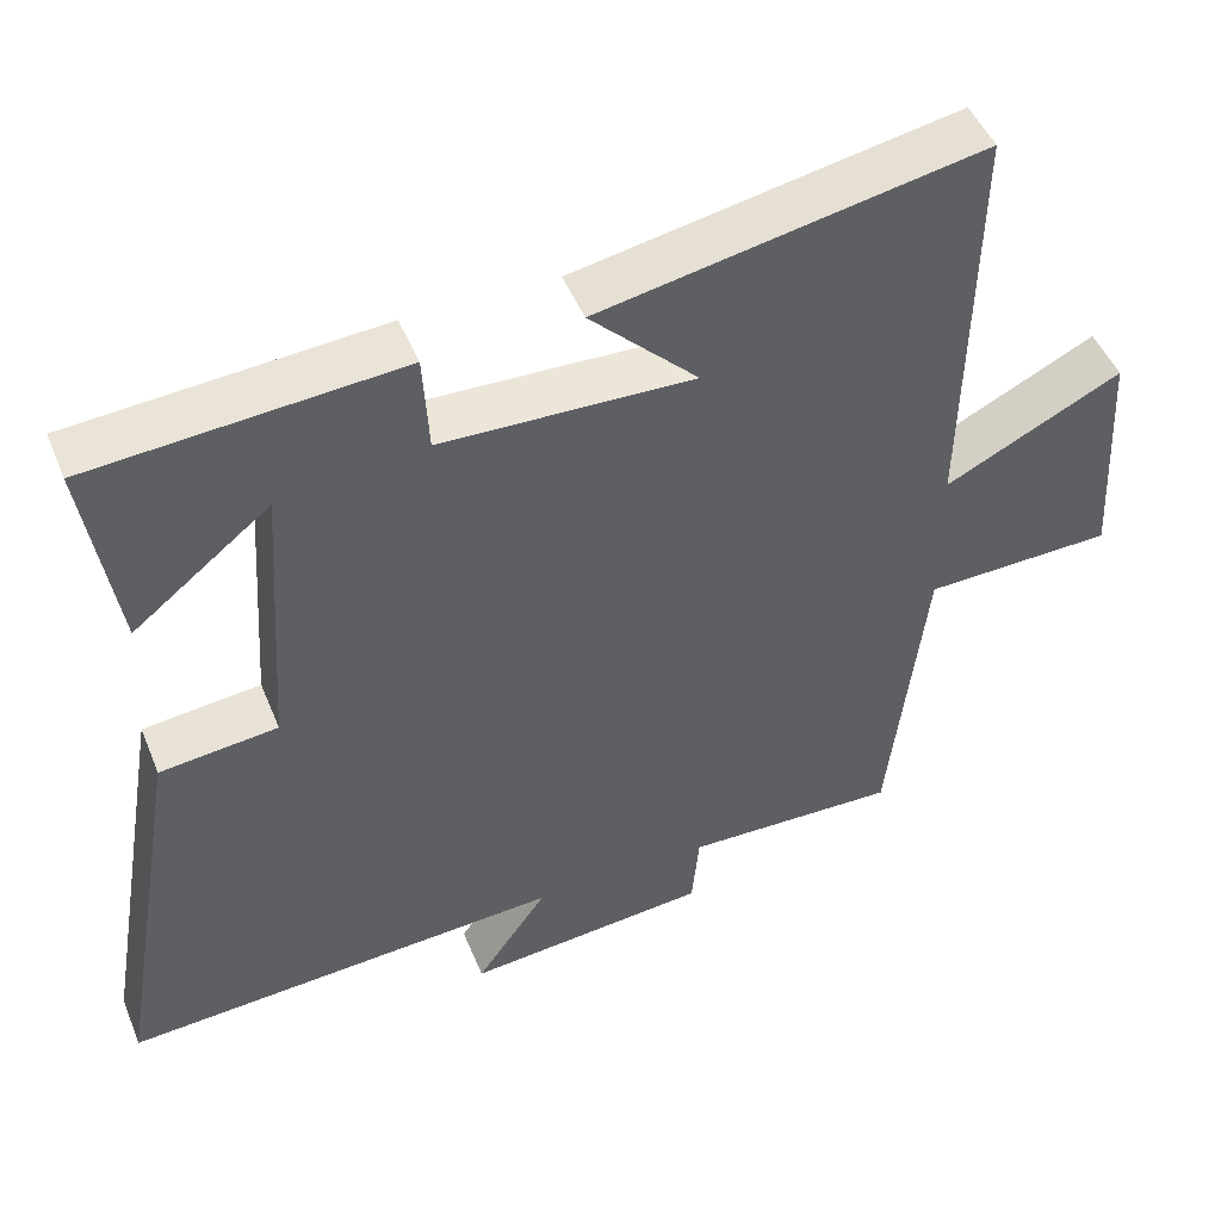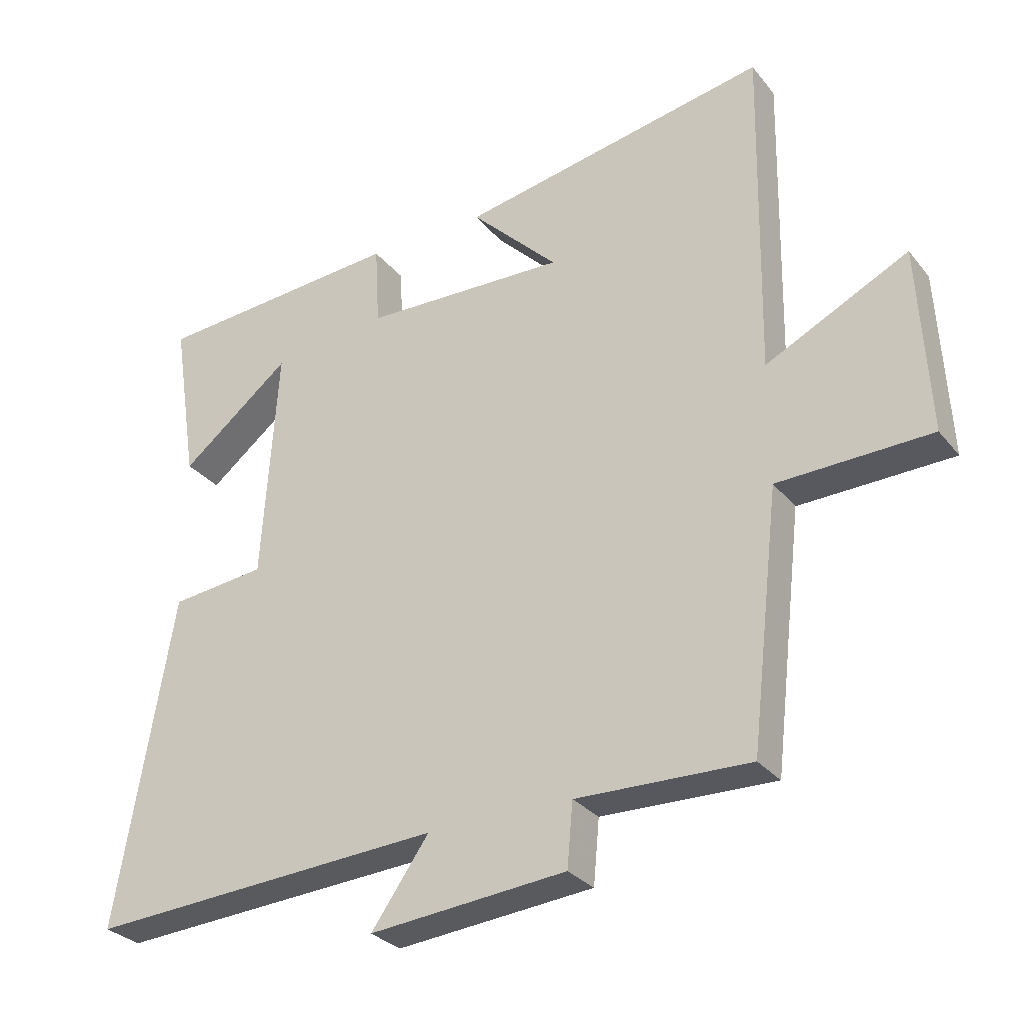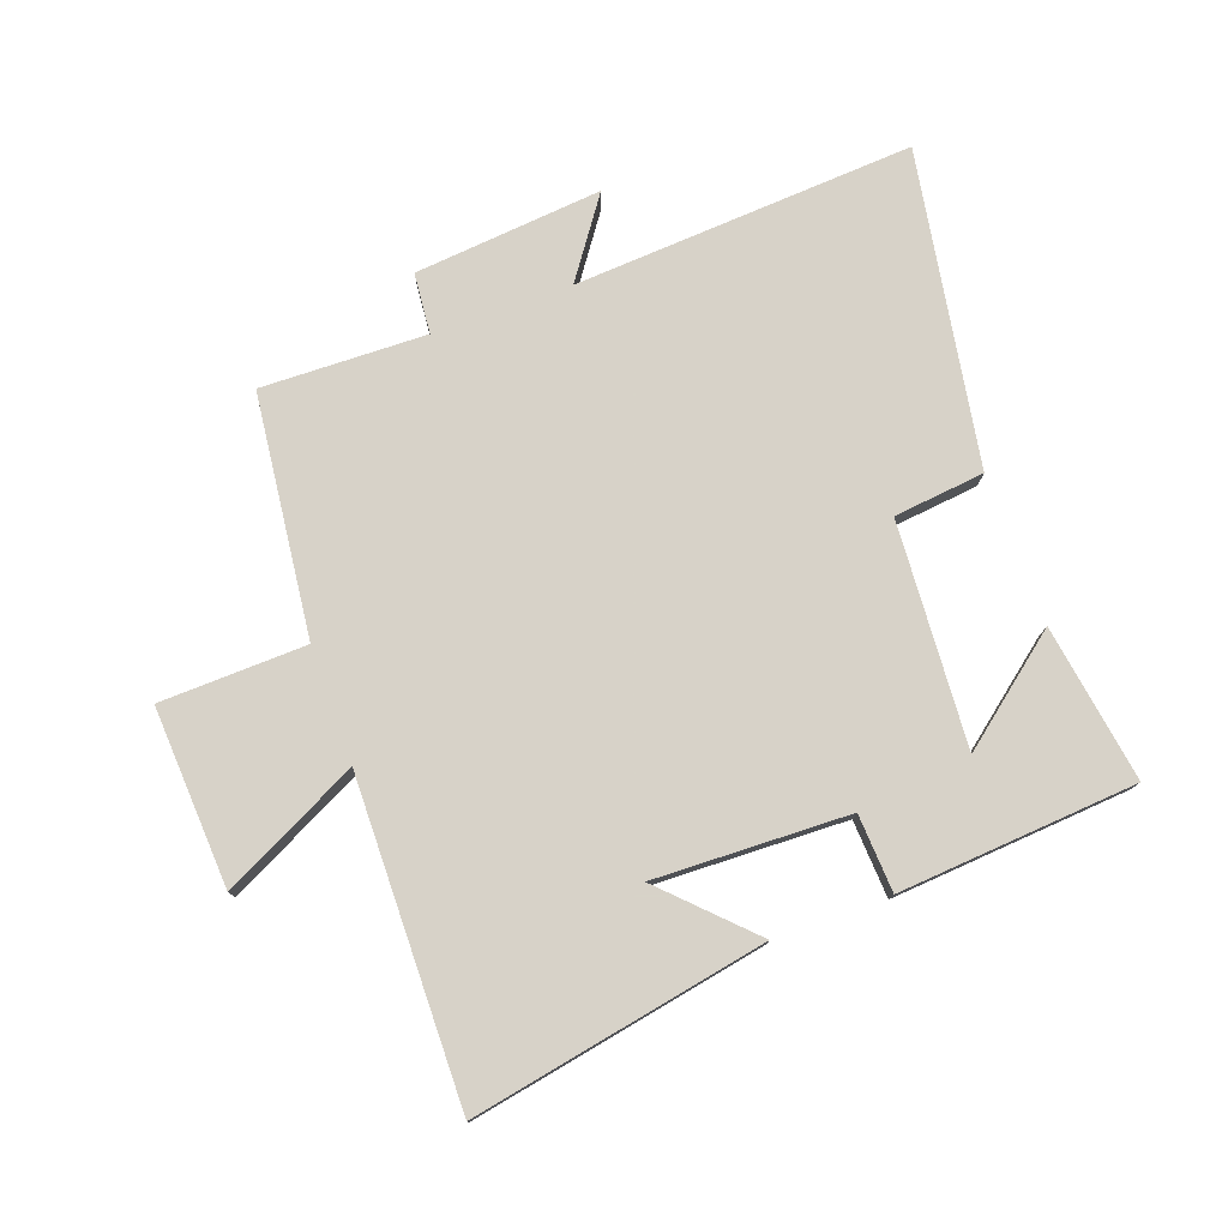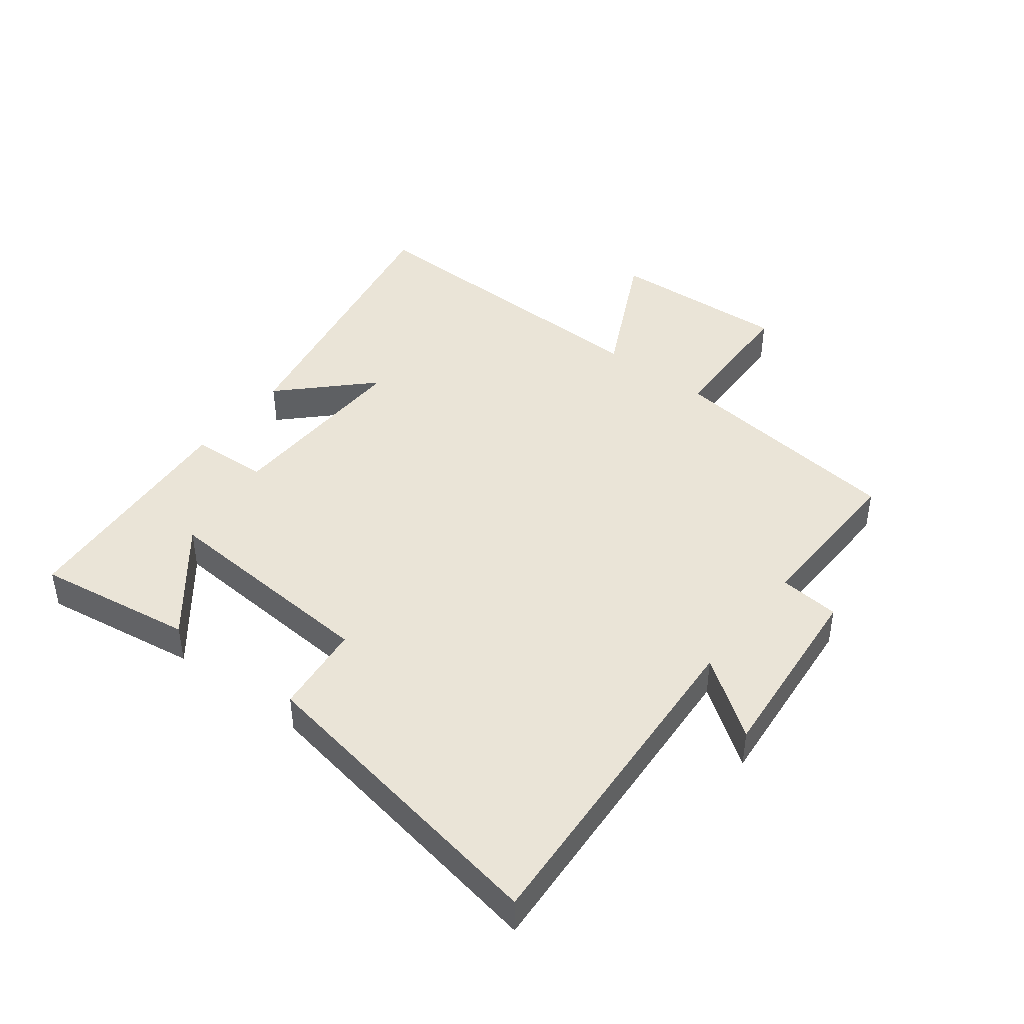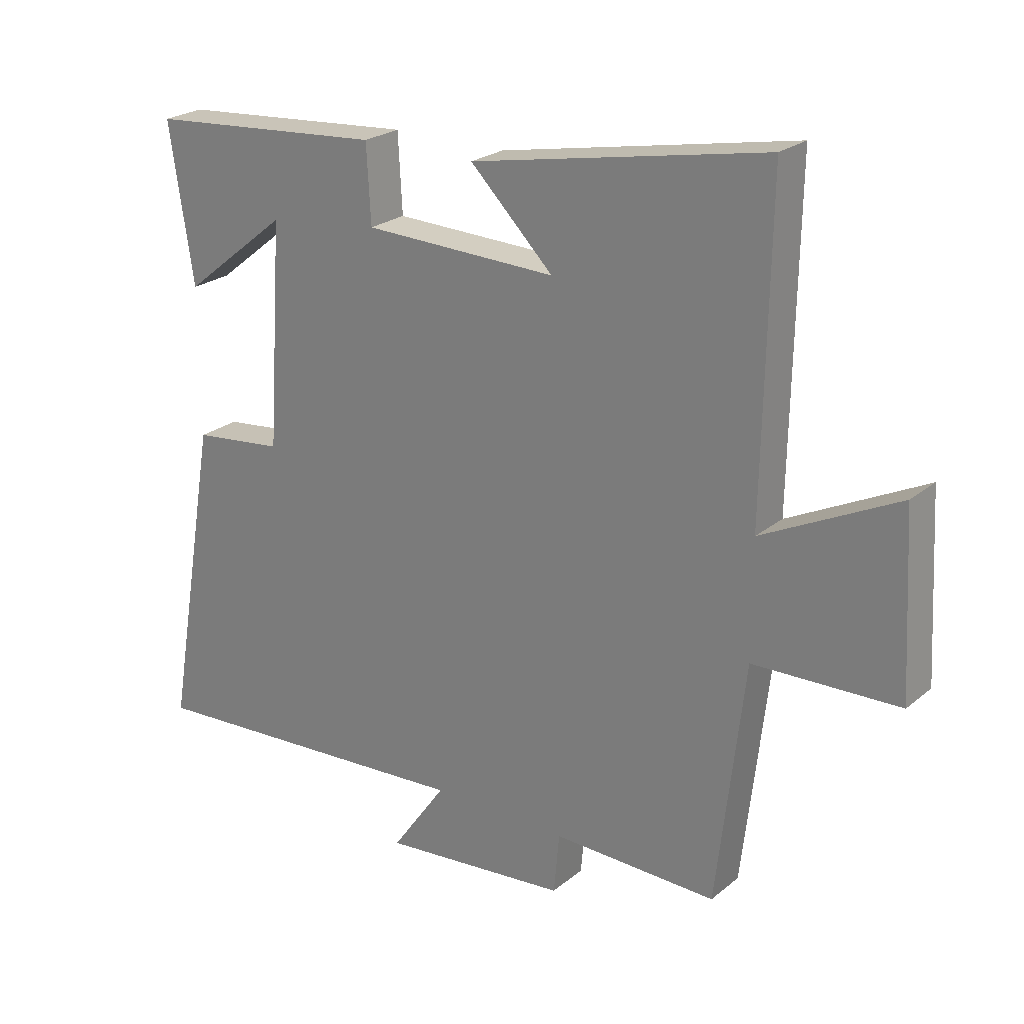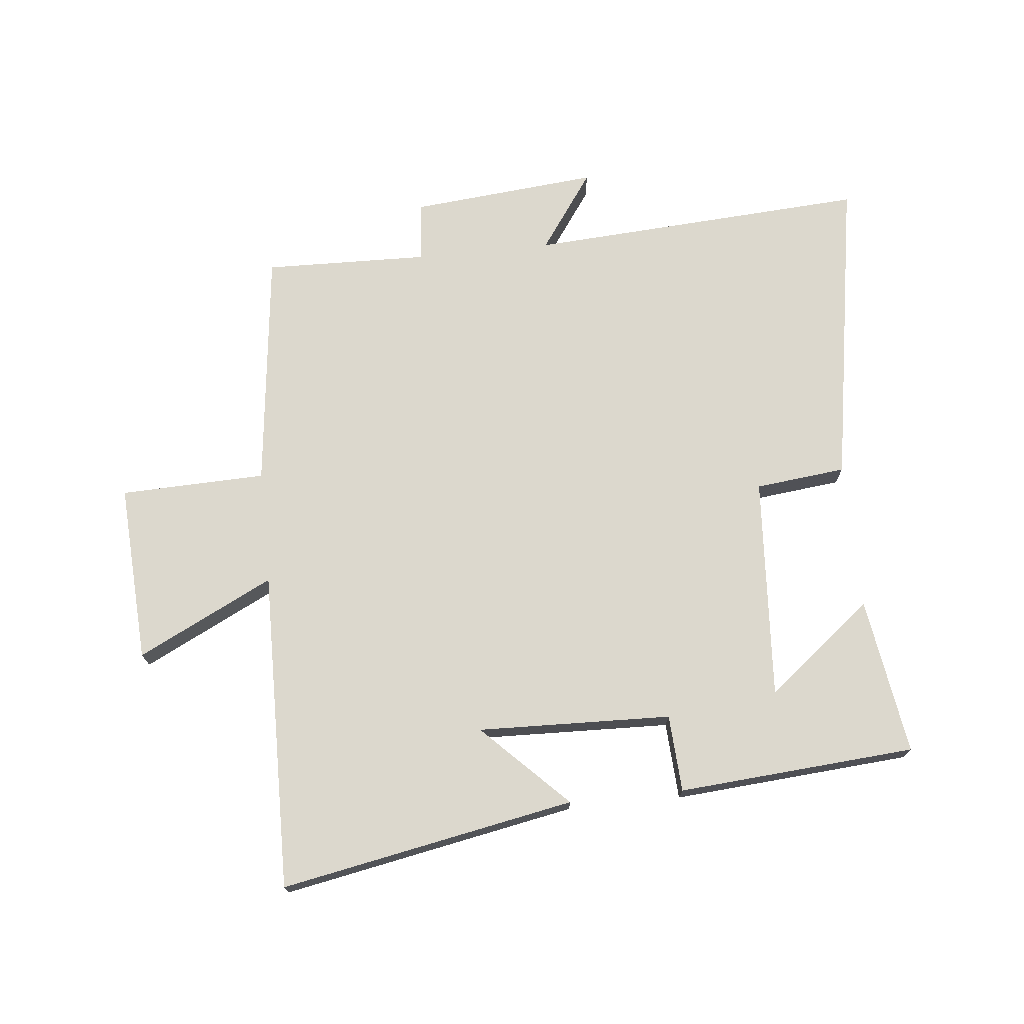
<metadata>
{"format":"obj","ext":"obj","renderer":"f3d","projection":"perspective","resolution":1024,"background":"white","views":[{"elev":48.0,"azim":158.3,"up":"+Z"},{"elev":-29.6,"azim":-148.9,"up":"+Z"},{"elev":77.3,"azim":-19.9,"up":"+Y"},{"elev":43.7,"azim":127.7,"up":"+Y"},{"elev":23.6,"azim":-143.2,"up":"+Z"},{"elev":72.5,"azim":-5.9,"up":"+Y"}]}
</metadata>
<code>
v -0.509 0.07 0.59
v -0.032 0.07 0.5
v -0.167 0.07 0.365
v 0.147 0.07 0.375
v 0.154 0.07 0.5
v 0.539 0.07 0.471
v 0.5 0.07 0.217
v 0.329 0.07 0.353
v 0.353 0.07 -0.009
v 0.5 0.07 -0.025
v 0.587 0.07 -0.534
v 0.036 0.07 -0.5
v 0.125 0.07 -0.626
v -0.179 0.07 -0.598
v -0.188 0.07 -0.5
v -0.455 0.07 -0.507
v -0.5 0.07 -0.117
v -0.736 0.07 -0.11
v -0.72 0.07 0.18
v -0.5 0.07 0.071
v -0.509 0 0.59
v -0.032 0 0.5
v -0.167 0 0.365
v 0.147 0 0.375
v 0.154 0 0.5
v 0.539 0 0.471
v 0.5 0 0.217
v 0.329 0 0.353
v 0.353 0 -0.009
v 0.5 0 -0.025
v 0.587 0 -0.534
v 0.036 0 -0.5
v 0.125 0 -0.626
v -0.179 0 -0.598
v -0.188 0 -0.5
v -0.455 0 -0.507
v -0.5 0 -0.117
v -0.736 0 -0.11
v -0.72 0 0.18
v -0.5 0 0.071
f 17 18 19 20
f 15 16 17 20
f 15 20 1
f 12 13 14 15
f 12 15 1
f 9 10 11 12
f 8 9 12
f 5 6 7 8
f 4 5 8
f 3 4 8 12
f 1 2 3
f 1 3 12
f 40 39 38 37
f 40 37 36 35
f 21 40 35
f 35 34 33 32
f 21 35 32
f 32 31 30 29
f 32 29 28
f 28 27 26 25
f 28 25 24
f 32 28 24 23
f 23 22 21
f 32 23 21
f 1 21 22 2
f 2 22 23 3
f 3 23 24 4
f 4 24 25 5
f 5 25 26 6
f 6 26 27 7
f 7 27 28 8
f 8 28 29 9
f 9 29 30 10
f 10 30 31 11
f 11 31 32 12
f 12 32 33 13
f 13 33 34 14
f 14 34 35 15
f 15 35 36 16
f 16 36 37 17
f 17 37 38 18
f 18 38 39 19
f 19 39 40 20
f 20 40 21 1

</code>
